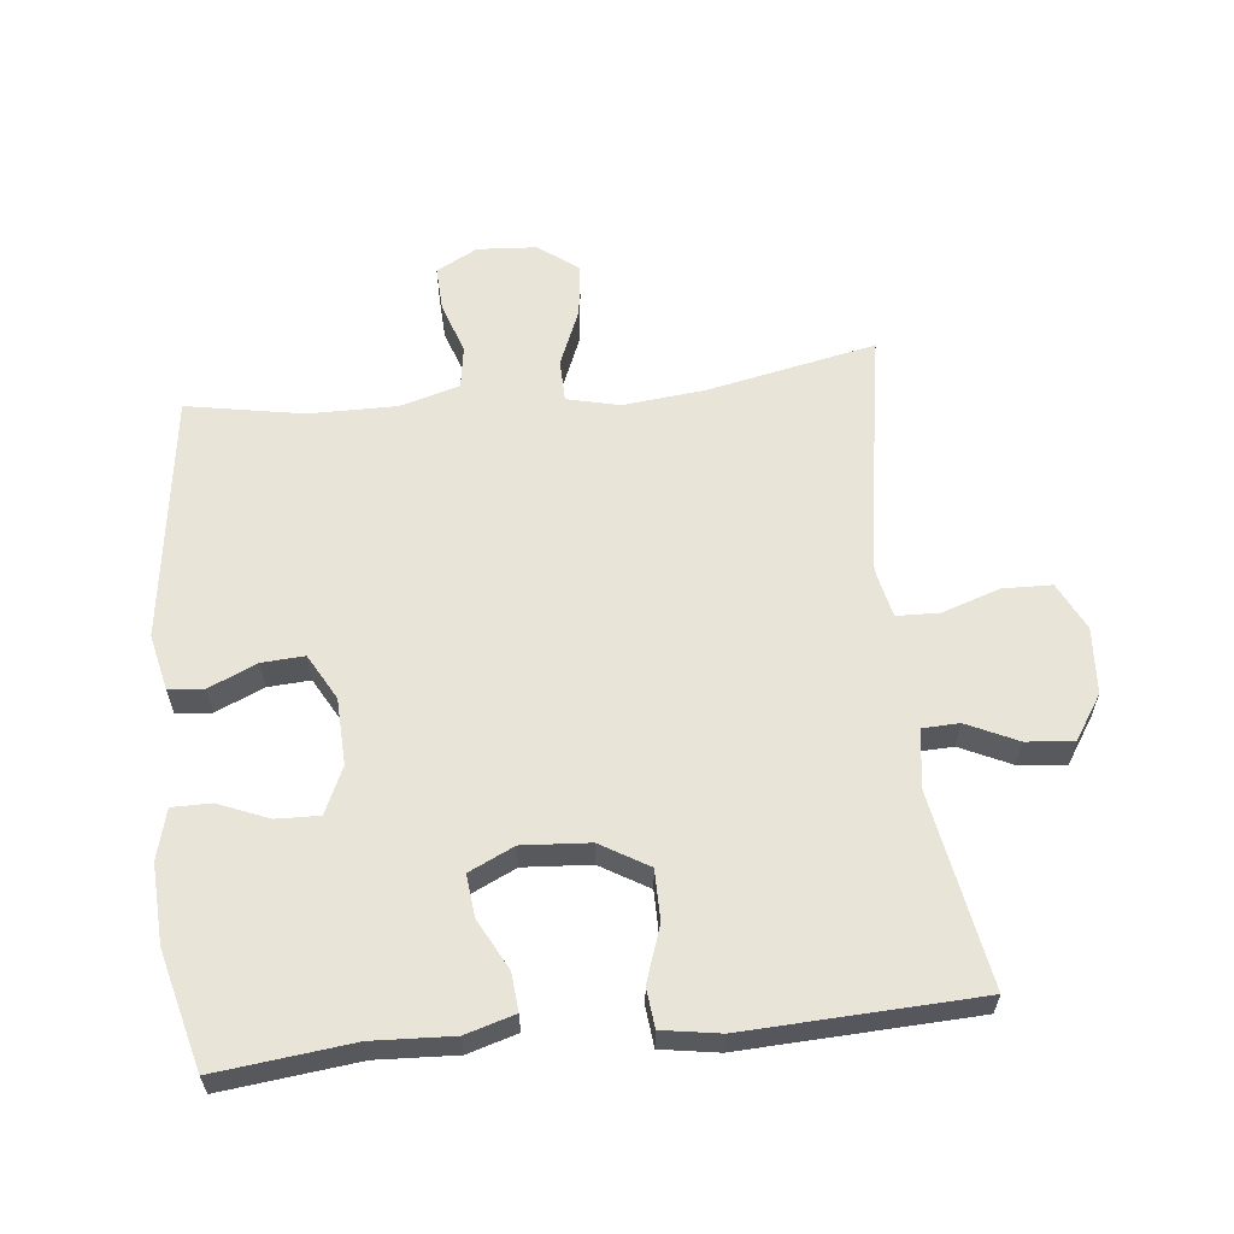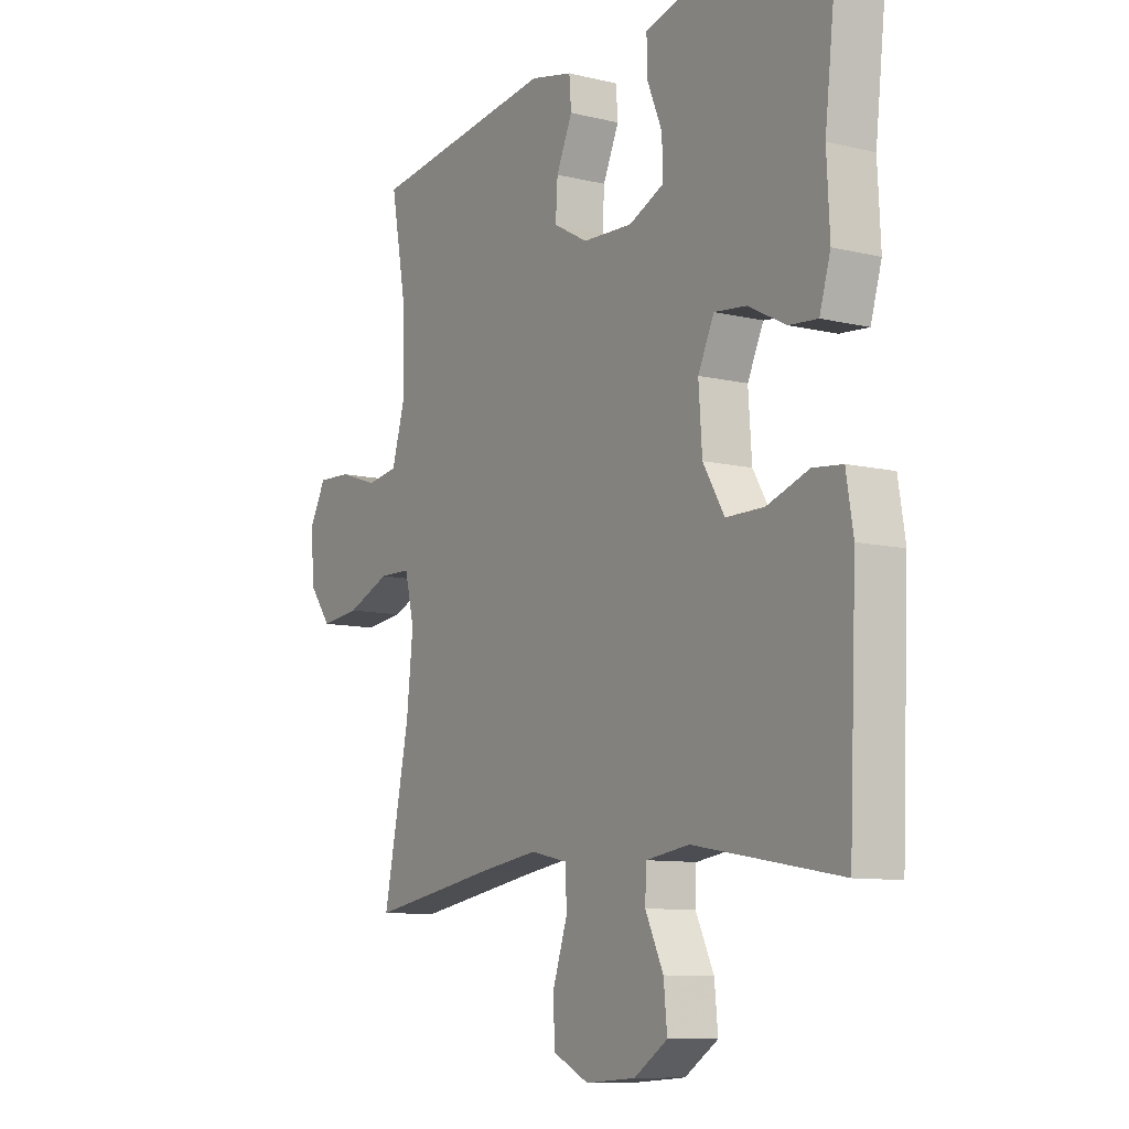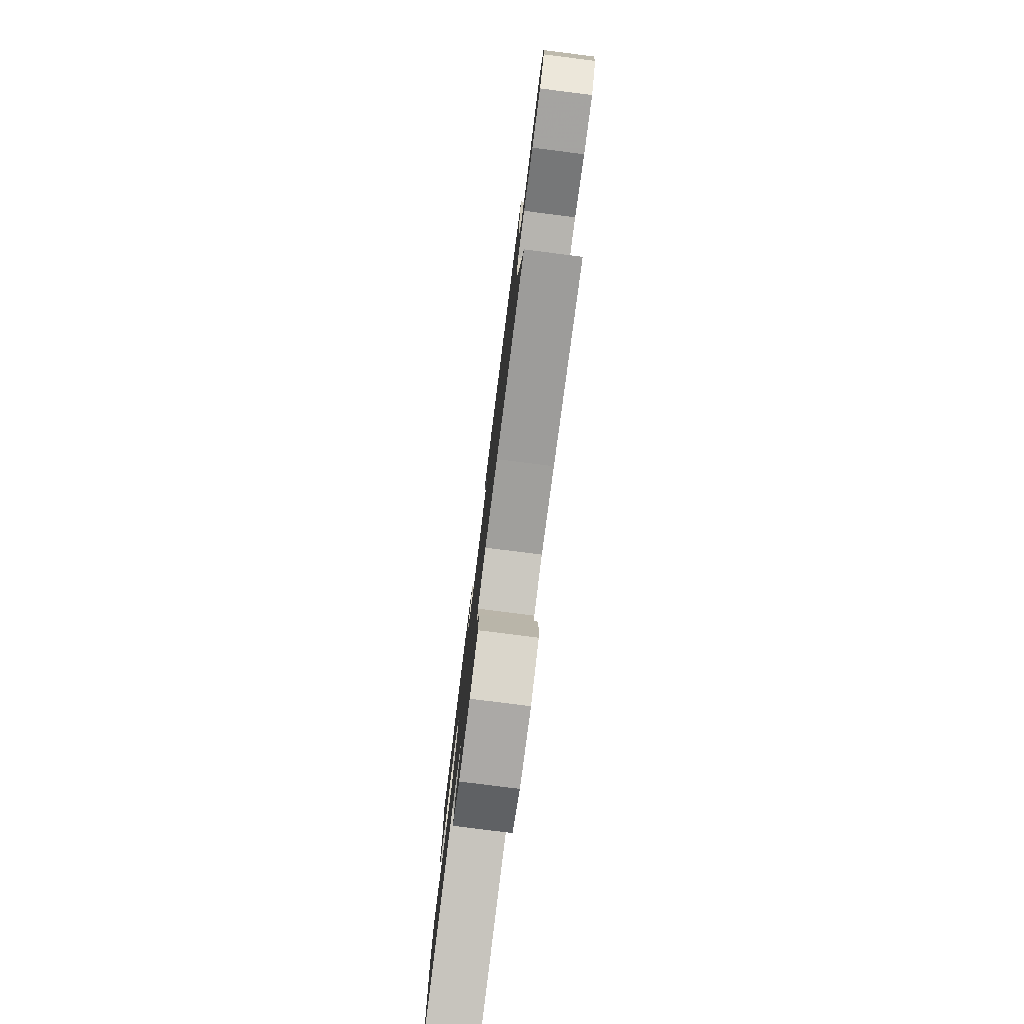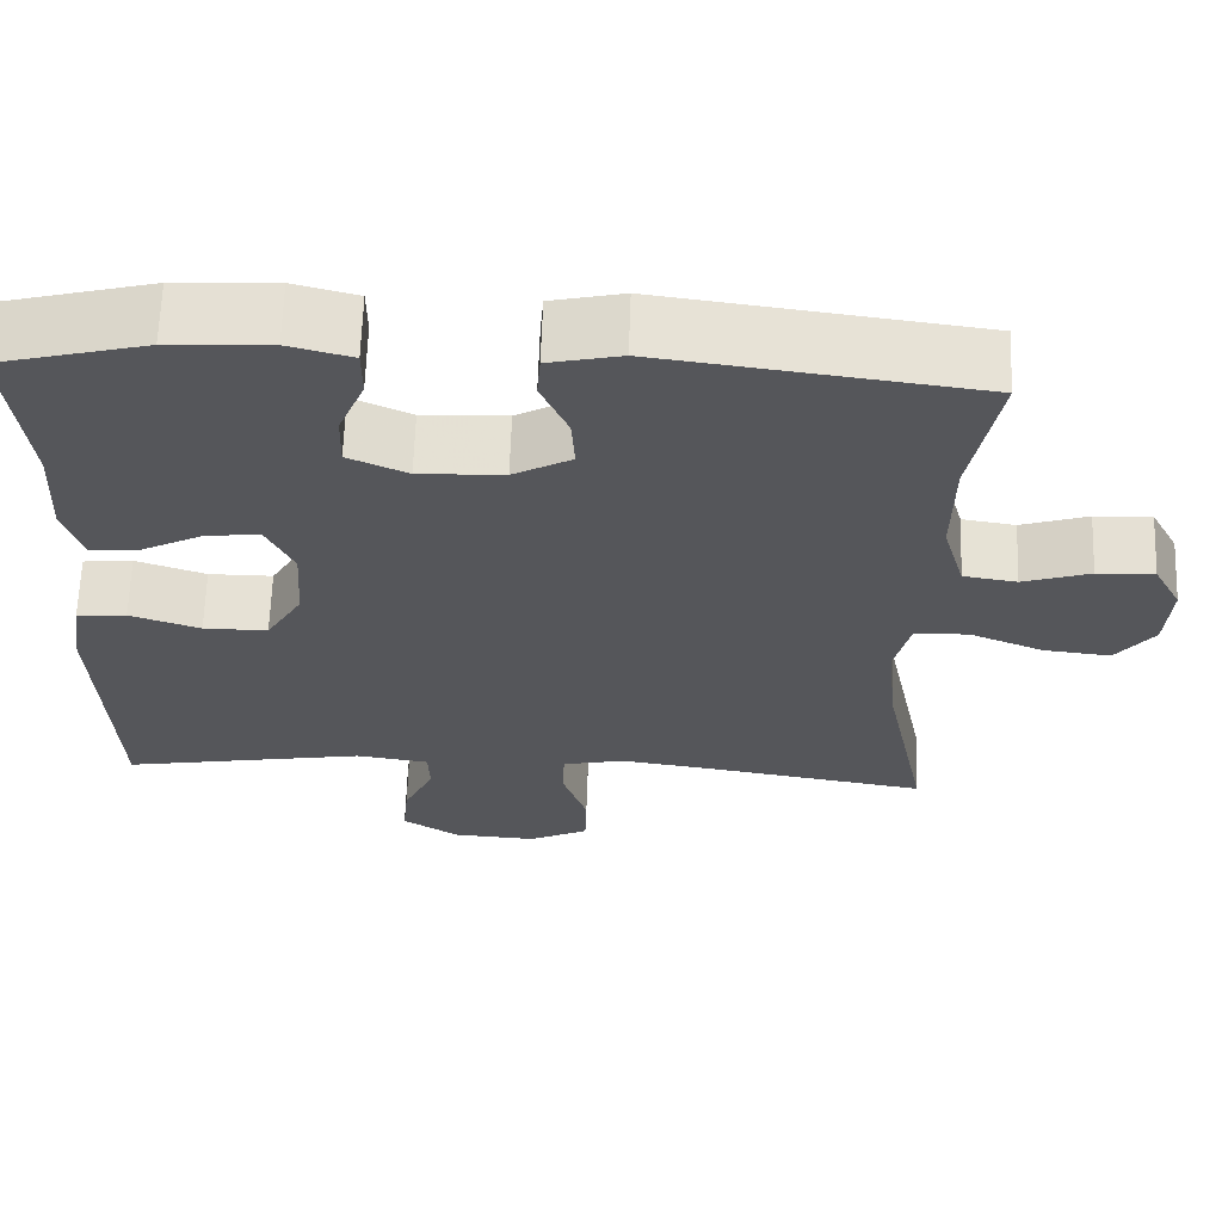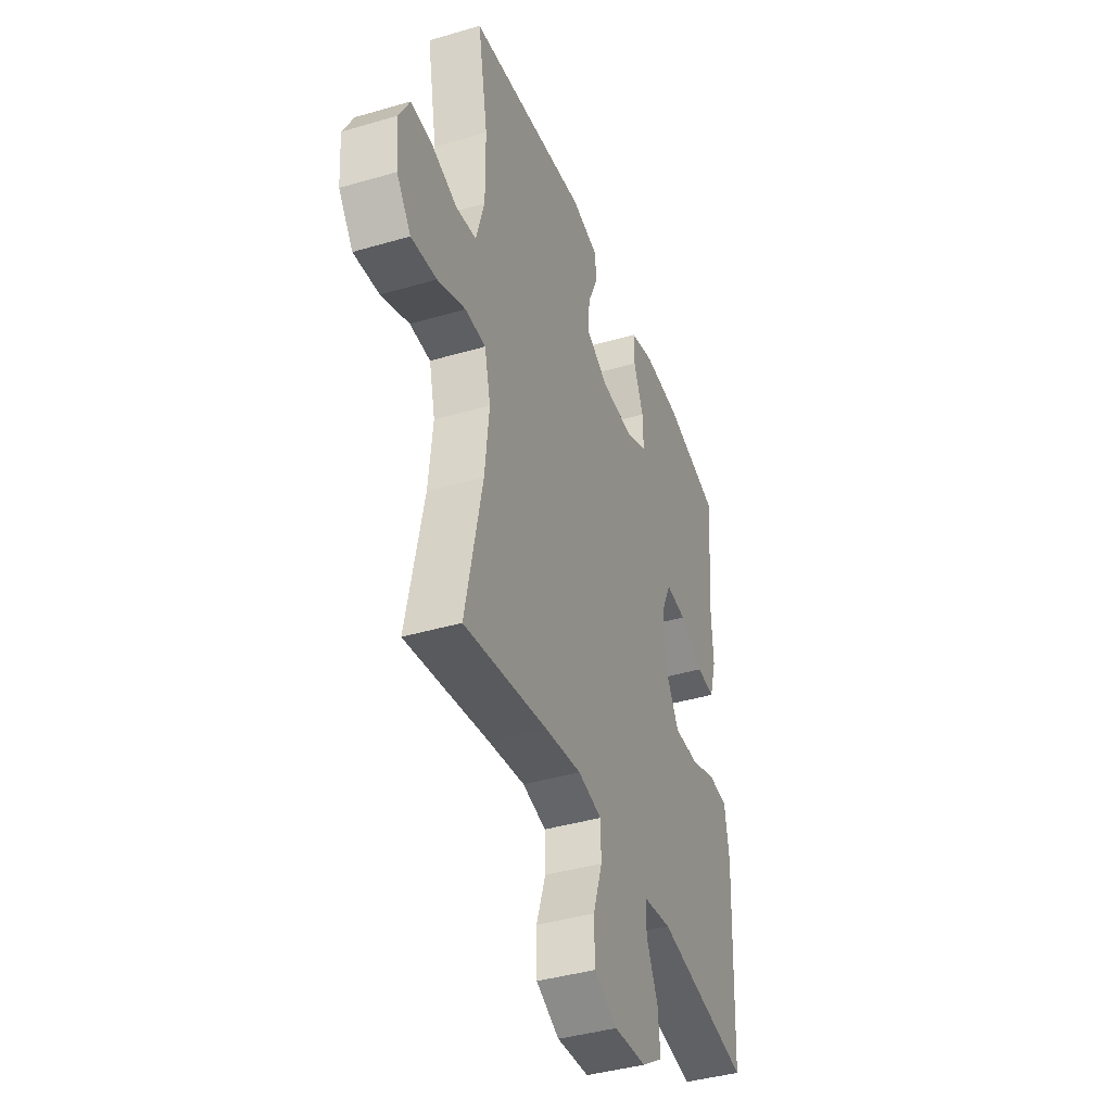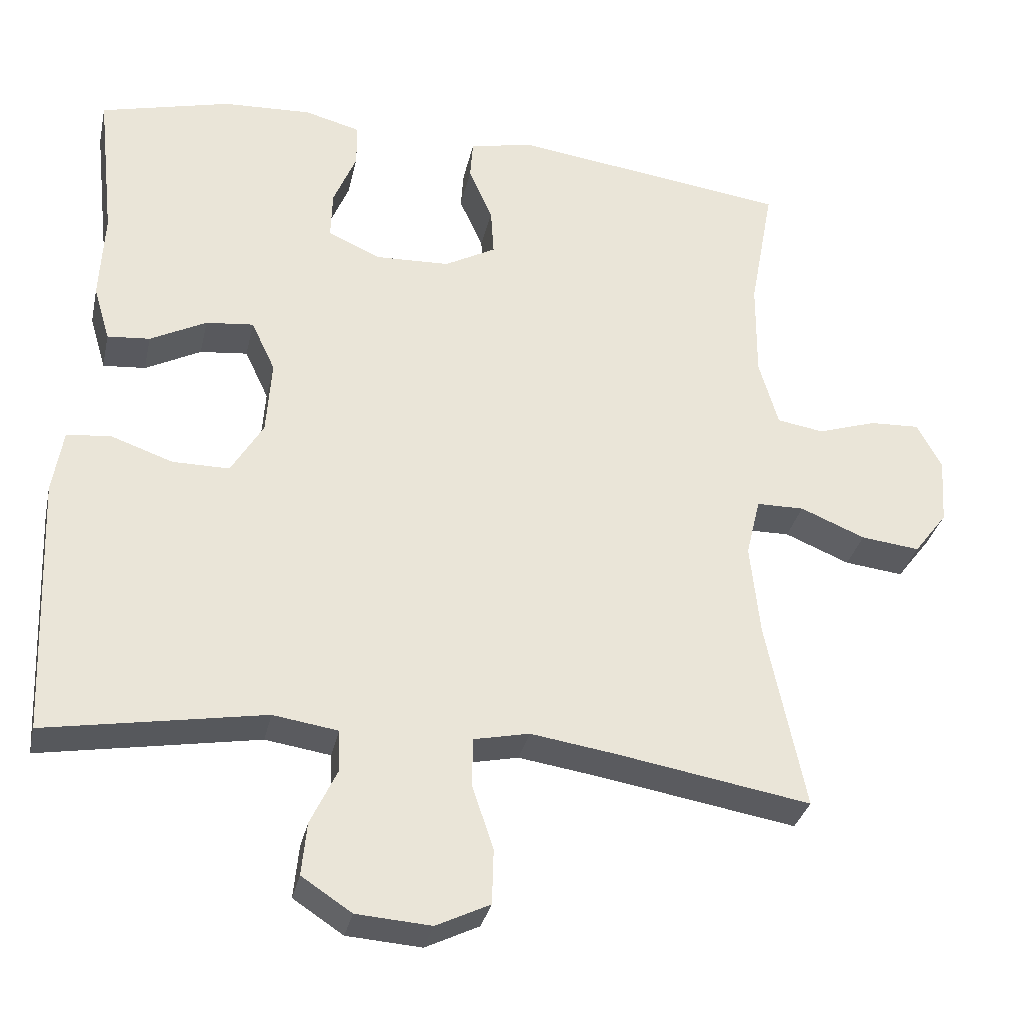
<metadata>
{"format":"obj","ext":"obj","renderer":"f3d","projection":"perspective","resolution":1024,"background":"white","views":[{"elev":60.5,"azim":83.9,"up":"+Y"},{"elev":-9.6,"azim":57.8,"up":"+Z"},{"elev":-79.7,"azim":-97.2,"up":"+Z"},{"elev":64.1,"azim":-178.1,"up":"+Z"},{"elev":-40.6,"azim":-70.2,"up":"+Z"},{"elev":-32.3,"azim":167.7,"up":"+Z"}]}
</metadata>
<code>
v -0.5 0.07 0.5
v -0.128 0.07 0.55
v -0.043 0.07 0.531
v -0.039 0.07 0.478
v -0.071 0.07 0.406
v -0.075 0.07 0.342
v -0.006 0.07 0.304
v 0.094 0.07 0.3
v 0.164 0.07 0.332
v 0.162 0.07 0.397
v 0.131 0.07 0.472
v 0.131 0.07 0.531
v 0.206 0.07 0.551
v 0.325 0.07 0.545
v 0.5 0.07 0.5
v 0.477 0.07 0.296
v 0.483 0.07 0.176
v 0.461 0.07 0.102
v 0.404 0.07 0.107
v 0.329 0.07 0.146
v 0.265 0.07 0.153
v 0.233 0.07 0.085
v 0.24 0.07 -0.016
v 0.283 0.07 -0.088
v 0.359 0.07 -0.088
v 0.442 0.07 -0.059
v 0.501 0.07 -0.065
v 0.515 0.07 -0.151
v 0.5 0.07 -0.5
v 0.208 0.07 -0.449
v 0.121 0.07 -0.462
v 0.119 0.07 -0.517
v 0.155 0.07 -0.593
v 0.162 0.07 -0.664
v 0.095 0.07 -0.708
v -0.005 0.07 -0.715
v -0.077 0.07 -0.68
v -0.079 0.07 -0.606
v -0.05 0.07 -0.519
v -0.052 0.07 -0.455
v -0.126 0.07 -0.439
v -0.24 0.07 -0.456
v -0.5 0.07 -0.5
v -0.448 0.07 -0.247
v -0.435 0.07 -0.123
v -0.454 0.07 -0.044
v -0.518 0.07 -0.043
v -0.605 0.07 -0.079
v -0.684 0.07 -0.088
v -0.729 0.07 -0.029
v -0.735 0.07 0.06
v -0.702 0.07 0.122
v -0.635 0.07 0.119
v -0.556 0.07 0.093
v -0.493 0.07 0.103
v -0.467 0.07 0.193
v -0.468 0.07 0.325
v -0.5 0 0.5
v -0.128 0 0.55
v -0.043 0 0.531
v -0.039 0 0.478
v -0.071 0 0.406
v -0.075 0 0.342
v -0.006 0 0.304
v 0.094 0 0.3
v 0.164 0 0.332
v 0.162 0 0.397
v 0.131 0 0.472
v 0.131 0 0.531
v 0.206 0 0.551
v 0.325 0 0.545
v 0.5 0 0.5
v 0.477 0 0.296
v 0.483 0 0.176
v 0.461 0 0.102
v 0.404 0 0.107
v 0.329 0 0.146
v 0.265 0 0.153
v 0.233 0 0.085
v 0.24 0 -0.016
v 0.283 0 -0.088
v 0.359 0 -0.088
v 0.442 0 -0.059
v 0.501 0 -0.065
v 0.515 0 -0.151
v 0.5 0 -0.5
v 0.208 0 -0.449
v 0.121 0 -0.462
v 0.119 0 -0.517
v 0.155 0 -0.593
v 0.162 0 -0.664
v 0.095 0 -0.708
v -0.005 0 -0.715
v -0.077 0 -0.68
v -0.079 0 -0.606
v -0.05 0 -0.519
v -0.052 0 -0.455
v -0.126 0 -0.439
v -0.24 0 -0.456
v -0.5 0 -0.5
v -0.448 0 -0.247
v -0.435 0 -0.123
v -0.454 0 -0.044
v -0.518 0 -0.043
v -0.605 0 -0.079
v -0.684 0 -0.088
v -0.729 0 -0.029
v -0.735 0 0.06
v -0.702 0 0.122
v -0.635 0 0.119
v -0.556 0 0.093
v -0.493 0 0.103
v -0.467 0 0.193
v -0.468 0 0.325
f 51 52 53 54
f 51 54 55
f 50 51 55
f 47 48 49 50
f 46 47 50 55
f 42 43 44
f 41 42 44 45
f 40 41 45 46
f 36 37 38 39
f 36 39 40
f 35 36 40
f 32 33 34 35
f 31 32 35 40
f 30 31 40 46
f 25 26 27 28
f 24 25 28 29
f 23 24 29 30
f 17 18 19 20
f 16 17 20 21
f 15 16 21
f 14 15 21
f 13 14 21 22
f 10 11 12 13
f 9 10 13 22
f 2 3 4 5
f 57 1 2 5
f 56 57 5 6
f 8 9 22 23
f 7 8 23 30
f 30 46 55 56
f 6 7 30 56
f 111 110 109 108
f 112 111 108
f 112 108 107
f 107 106 105 104
f 112 107 104 103
f 101 100 99
f 102 101 99 98
f 103 102 98 97
f 96 95 94 93
f 97 96 93
f 97 93 92
f 92 91 90 89
f 97 92 89 88
f 103 97 88 87
f 85 84 83 82
f 86 85 82 81
f 87 86 81 80
f 77 76 75 74
f 78 77 74 73
f 78 73 72
f 78 72 71
f 79 78 71 70
f 70 69 68 67
f 79 70 67 66
f 62 61 60 59
f 62 59 58 114
f 63 62 114 113
f 80 79 66 65
f 87 80 65 64
f 113 112 103 87
f 113 87 64 63
f 1 58 59 2
f 2 59 60 3
f 3 60 61 4
f 4 61 62 5
f 5 62 63 6
f 6 63 64 7
f 7 64 65 8
f 8 65 66 9
f 9 66 67 10
f 10 67 68 11
f 11 68 69 12
f 12 69 70 13
f 13 70 71 14
f 14 71 72 15
f 15 72 73 16
f 16 73 74 17
f 17 74 75 18
f 18 75 76 19
f 19 76 77 20
f 20 77 78 21
f 21 78 79 22
f 22 79 80 23
f 23 80 81 24
f 24 81 82 25
f 25 82 83 26
f 26 83 84 27
f 27 84 85 28
f 28 85 86 29
f 29 86 87 30
f 30 87 88 31
f 31 88 89 32
f 32 89 90 33
f 33 90 91 34
f 34 91 92 35
f 35 92 93 36
f 36 93 94 37
f 37 94 95 38
f 38 95 96 39
f 39 96 97 40
f 40 97 98 41
f 41 98 99 42
f 42 99 100 43
f 43 100 101 44
f 44 101 102 45
f 45 102 103 46
f 46 103 104 47
f 47 104 105 48
f 48 105 106 49
f 49 106 107 50
f 50 107 108 51
f 51 108 109 52
f 52 109 110 53
f 53 110 111 54
f 54 111 112 55
f 55 112 113 56
f 56 113 114 57
f 57 114 58 1

</code>
